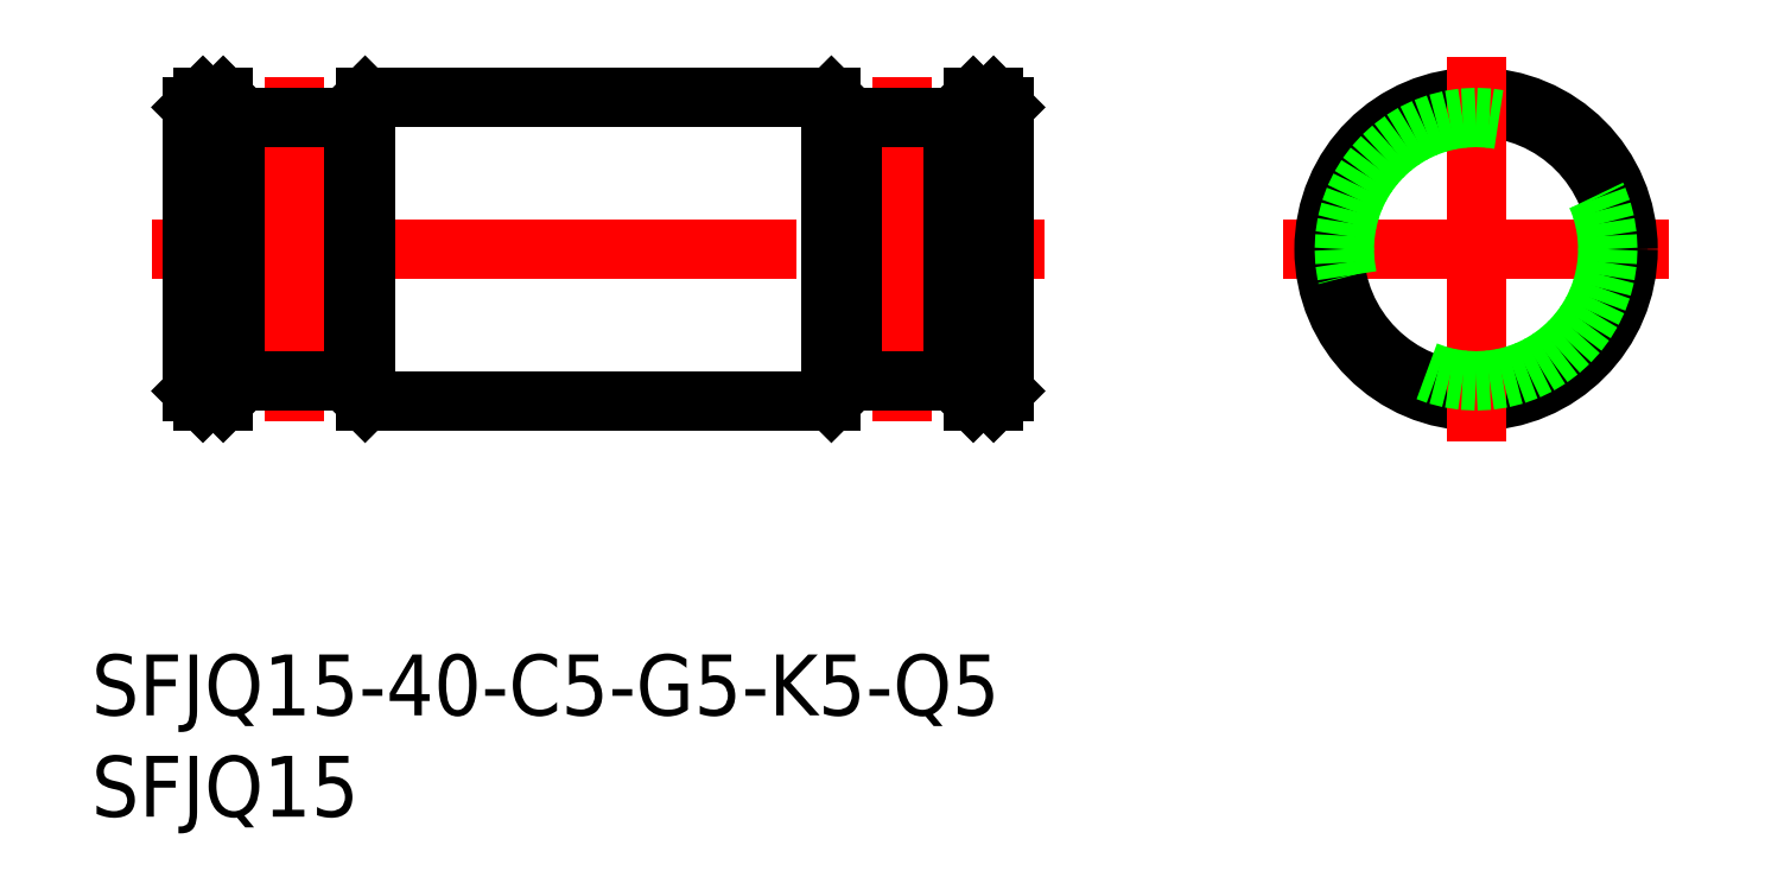
<metadata>
{"format":"dxf","ext":"dxf","renderer":"ezdxf+matplotlib","layout":"modelspace","background":"white","min_lineweight":24,"dpi":150}
</metadata>
<code>
0
SECTION
2
ENTITIES
0
LINE
8
CENTER
10
-9.5
20
0
30
0
11
9.5
21
0
31
0
0
LINE
8
0
10
-24.8
20
7.5
30
0
11
-23.8
21
7.5
31
0
0
LINE
8
CENTER
10
-65.3
20
0
30
0
11
-21.3
21
0
31
0
0
LINE
8
0
10
-24.8
20
-7.5
30
0
11
-23.8
21
-7.5
31
0
0
LINE
8
0
10
-23.3
20
7
30
0
11
-23.3
21
-7
31
0
0
LINE
8
0
10
-23.8
20
7.5
30
0
11
-23.8
21
-7.5
31
0
0
LINE
8
0
10
-23.3
20
-7
30
0
11
-23.8
21
-7.5
31
0
0
LINE
8
0
10
-23.8
20
7.5
30
0
11
-23.3
21
7
31
0
0
CIRCLE
8
0
10
8.53e-14
20
0
30
0
40
7
0
CIRCLE
8
0
10
8.53e-14
20
0
30
0
40
7.5
0
LINE
8
CENTER
10
0
20
-9.5
30
0
11
0
21
9.5
31
0
0
LINE
8
CENTER
10
-28.3
20
8.5
30
0
11
-28.3
21
-8.5
31
0
0
LINE
8
0
10
-25.8
20
6.5
30
0
11
-25.8
21
-6.5
31
0
0
LINE
8
0
10
-30.8
20
6.5
30
0
11
-30.8
21
-6.5
31
0
0
LINE
8
0
10
-30.8
20
6.5
30
0
11
-25.8
21
6.5
31
0
0
LINE
8
0
10
-30.8
20
-6.5
30
0
11
-25.8
21
-6.5
31
0
0
LINE
8
0
10
-25.8
20
-6.5
30
0
11
-24.8
21
-7.5
31
0
0
LINE
8
0
10
-25.8
20
6.5
30
0
11
-24.8
21
7.5
31
0
0
LINE
8
0
10
-54.8
20
7.5
30
0
11
-31.8
21
7.5
31
0
0
LINE
8
0
10
-54.8
20
-7.5
30
0
11
-31.8
21
-7.5
31
0
0
LINE
8
0
10
-24.8
20
7.5
30
0
11
-24.8
21
-7.5
31
0
0
LINE
8
0
10
-30.8
20
6.5
30
0
11
-31.8
21
7.5
31
0
0
LINE
8
0
10
-30.8
20
-6.5
30
0
11
-31.8
21
-7.5
31
0
0
LINE
8
0
10
-31.8
20
7.5
30
0
11
-31.8
21
-7.5
31
0
0
CIRCLE
8
0
10
8.53e-14
20
0
30
0
40
6.5
0
LINE
8
0
10
-60.8
20
6.5
30
0
11
-61.8
21
7.5
31
0
0
LINE
8
0
10
-60.8
20
-6.5
30
0
11
-61.8
21
-7.5
31
0
0
LINE
8
0
10
-54.8
20
7.5
30
0
11
-54.8
21
-7.5
31
0
0
LINE
8
0
10
-55.8
20
6.5
30
0
11
-55.8
21
-6.5
31
0
0
LINE
8
0
10
-60.8
20
6.5
30
0
11
-60.8
21
-6.5
31
0
0
LINE
8
CENTER
10
-58.3
20
8.5
30
0
11
-58.3
21
-8.5
31
0
0
LINE
8
0
10
-55.8
20
-6.5
30
0
11
-54.8
21
-7.5
31
0
0
LINE
8
0
10
-55.8
20
-6.5
30
0
11
-60.8
21
-6.5
31
0
0
LINE
8
0
10
-55.8
20
6.5
30
0
11
-54.8
21
7.5
31
0
0
LINE
8
0
10
-55.8
20
6.5
30
0
11
-60.8
21
6.5
31
0
0
LINE
8
0
10
-61.8
20
7.5
30
0
11
-61.8
21
-7.5
31
0
0
LINE
8
0
10
-62.8
20
7.5
30
0
11
-62.8
21
-7.5
31
0
0
LINE
8
0
10
-63.3
20
7
30
0
11
-63.3
21
-7
31
0
0
LINE
8
0
10
-63.3
20
-7
30
0
11
-62.8
21
-7.5
31
0
0
LINE
8
0
10
-61.8
20
-7.5
30
0
11
-62.8
21
-7.5
31
0
0
LINE
8
0
10
-62.8
20
7.5
30
0
11
-63.3
21
7
31
0
0
LINE
8
0
10
-61.8
20
7.5
30
0
11
-62.8
21
7.5
31
0
0
INSERT
8
0
2
*U2
10
0
20
0
30
0
0
INSERT
8
0
2
*U3
10
0
20
0
30
0
0
VIEWPORT
8
0
10
122.5
20
133.6
30
0
40
322
41
265
68
     1
69
     1
0
VIEWPORT
8
DEFPOINTS
10
122.5
20
102
30
0
40
239.8
41
200.1
68
     2
69
     2
0
ENDSEC
0
EOF

</code>
